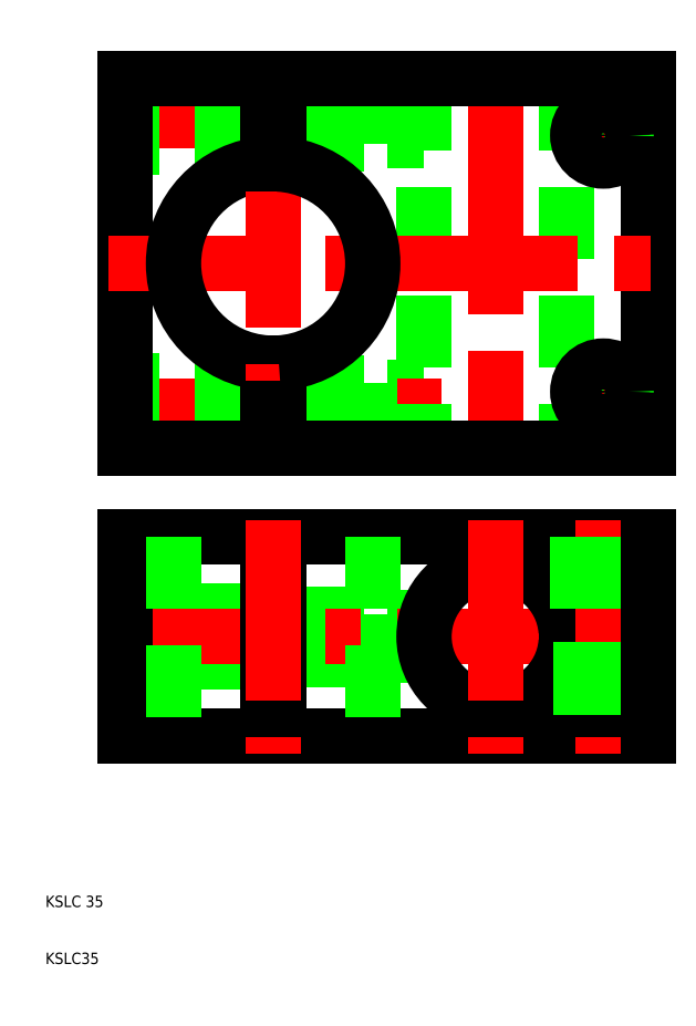
<metadata>
{"format":"dxf","ext":"dxf","renderer":"ezdxf+matplotlib","layout":"modelspace","background":"white","min_lineweight":24,"dpi":150}
</metadata>
<code>
0
SECTION
2
ENTITIES
0
LINE
8
0
10
49
20
72
30
0
11
24
21
72
31
0
0
LINE
8
0
10
49
20
63
30
0
11
24
21
63
31
0
0
LINE
8
0
10
51
20
64.18
30
0
11
76.95
21
64.18
31
0
0
LINE
8
0
10
51
20
70.82
30
0
11
76.95
21
70.82
31
0
0
LINE
8
0
10
66
20
71.5
30
0
11
51
21
71.5
31
0
0
LINE
8
0
10
66
20
63.5
30
0
11
51
21
63.5
31
0
0
LINE
8
0
10
66
20
63.5
30
0
11
66
21
71.5
31
0
0
LINE
8
CENTER
10
21
20
67.5
30
0
11
119
21
67.5
31
0
0
LINE
8
0
10
24
20
85
30
0
11
49
21
85
31
0
0
LINE
8
0
10
49
20
50
30
0
11
24
21
50
31
0
0
LINE
8
0
10
24
20
50
30
0
11
24
21
85
31
0
0
LINE
8
0
10
32.5
20
85
30
0
11
32.5
21
50
31
0
0
LINE
8
0
10
116
20
50
30
0
11
51
21
50
31
0
0
LINE
8
0
10
51
20
85
30
0
11
116
21
85
31
0
0
LINE
8
0
10
101.5
20
68.5
30
0
11
116
21
68.5
31
0
0
LINE
8
0
10
101.5
20
66.5
30
0
11
116
21
66.5
31
0
0
LINE
8
0
10
49
20
50
30
0
11
49
21
85
31
0
0
LINE
8
0
10
51
20
50
30
0
11
51
21
85
31
0
0
LINE
8
CENTER
10
50
20
88
30
0
11
50
21
47
31
0
0
LINE
8
0
10
67.5
20
85
30
0
11
67.5
21
50
31
0
0
ARC
8
0
10
89
20
67.5
30
0
40
12.5
50
4.589
51
355.4
0
LINE
8
CENTER
10
89
20
88
30
0
11
89
21
47
31
0
0
LINE
8
CENTER
10
108
20
88
30
0
11
108
21
47
31
0
0
LINE
8
0
10
112
20
66.5
30
0
11
112
21
50
31
0
0
LINE
8
0
10
111.3
20
66.5
30
0
11
111.3
21
50
31
0
0
LINE
8
0
10
104.7
20
66.5
30
0
11
104.7
21
50
31
0
0
LINE
8
0
10
104
20
66.5
30
0
11
104
21
50
31
0
0
LINE
8
0
10
116
20
66.5
30
0
11
116
21
50
31
0
0
LINE
8
0
10
112.5
20
85
30
0
11
112.5
21
68.5
31
0
0
LINE
8
0
10
103.5
20
85
30
0
11
103.5
21
68.5
31
0
0
LINE
8
0
10
116
20
85
30
0
11
116
21
68.5
31
0
0
LINE
8
0
10
51
20
104.7
30
0
11
76.5
21
104.7
31
0
0
LINE
8
0
10
51
20
111.3
30
0
11
76.5
21
111.3
31
0
0
LINE
8
CENTER
10
21
20
108
30
0
11
79.5
21
108
31
0
0
LINE
8
0
10
66
20
112
30
0
11
51
21
112
31
0
0
LINE
8
0
10
66
20
104
30
0
11
51
21
104
31
0
0
LINE
8
0
10
49
20
112.5
30
0
11
24
21
112.5
31
0
0
LINE
8
0
10
49
20
103.5
30
0
11
24
21
103.5
31
0
0
LINE
8
0
10
66
20
104
30
0
11
66
21
112
31
0
0
LINE
8
0
10
51
20
154.7
30
0
11
76.5
21
154.7
31
0
0
LINE
8
0
10
51
20
161.3
30
0
11
76.5
21
161.3
31
0
0
LINE
8
CENTER
10
21
20
158
30
0
11
79.5
21
158
31
0
0
LINE
8
0
10
66
20
162
30
0
11
51
21
162
31
0
0
LINE
8
0
10
66
20
154
30
0
11
51
21
154
31
0
0
LINE
8
0
10
49
20
162.5
30
0
11
24
21
162.5
31
0
0
LINE
8
0
10
49
20
153.5
30
0
11
24
21
153.5
31
0
0
LINE
8
0
10
66
20
154
30
0
11
66
21
162
31
0
0
LINE
8
0
10
101.5
20
165.5
30
0
11
101.5
21
100.5
31
0
0
LINE
8
0
10
76.5
20
165.5
30
0
11
76.5
21
100.5
31
0
0
LINE
8
CENTER
10
89
20
168.5
30
0
11
89
21
97.5
31
0
0
LINE
8
0
10
116
20
165.5
30
0
11
116
21
100.5
31
0
0
LINE
8
0
10
49
20
115.5
30
0
11
49
21
100.5
31
0
0
LINE
8
0
10
51
20
115.5
30
0
11
51
21
100.5
31
0
0
LINE
8
0
10
24
20
100.5
30
0
11
24
21
165.5
31
0
0
LINE
8
0
10
116
20
100.5
30
0
11
51
21
100.5
31
0
0
LINE
8
CENTER
10
100.5
20
155.5
30
0
11
115.5
21
155.5
31
0
0
LINE
8
CENTER
10
108
20
163
30
0
11
108
21
148
31
0
0
LINE
8
CENTER
10
100.5
20
110.5
30
0
11
115.5
21
110.5
31
0
0
LINE
8
CENTER
10
108
20
118
30
0
11
108
21
103
31
0
0
ARC
8
0
10
108
20
155.5
30
0
40
4
50
350
51
280
0
ARC
8
0
10
108
20
110.5
30
0
40
4
50
350
51
280
0
CIRCLE
8
0
10
108
20
155.5
30
0
40
3.324
0
CIRCLE
8
0
10
108
20
110.5
30
0
40
3.324
0
LINE
8
0
10
49
20
100.5
30
0
11
24
21
100.5
31
0
0
CIRCLE
8
0
10
108
20
155.5
30
0
40
4.5
0
CIRCLE
8
0
10
108
20
110.5
30
0
40
4.5
0
LINE
8
0
10
51
20
165.5
30
0
11
116
21
165.5
31
0
0
LINE
8
CENTER
10
21
20
133
30
0
11
119
21
133
31
0
0
ARC
8
0
10
50
20
133
30
0
40
17.5
50
93.28
51
266.7
0
LINE
8
CENTER
10
50
20
153.5
30
0
11
50
21
112.5
31
0
0
LINE
8
0
10
24
20
165.5
30
0
11
49
21
165.5
31
0
0
LINE
8
0
10
49
20
165.5
30
0
11
49
21
150.5
31
0
0
ARC
8
0
10
50
20
133
30
0
40
17.5
50
273.3
51
86.72
0
LINE
8
0
10
51
20
165.5
30
0
11
51
21
150.5
31
0
0
TEXT
8
0
10
10
20
20
30
0
40
2
1
KSLC 35
0
TEXT
8
0
10
10
20
10
30
0
40
2
1
KSLC35
0
VIEWPORT
8
0
10
261.5
20
148.5
30
0
40
523
41
297
68
     1
69
     1
0
ENDSEC
0
EOF

</code>
